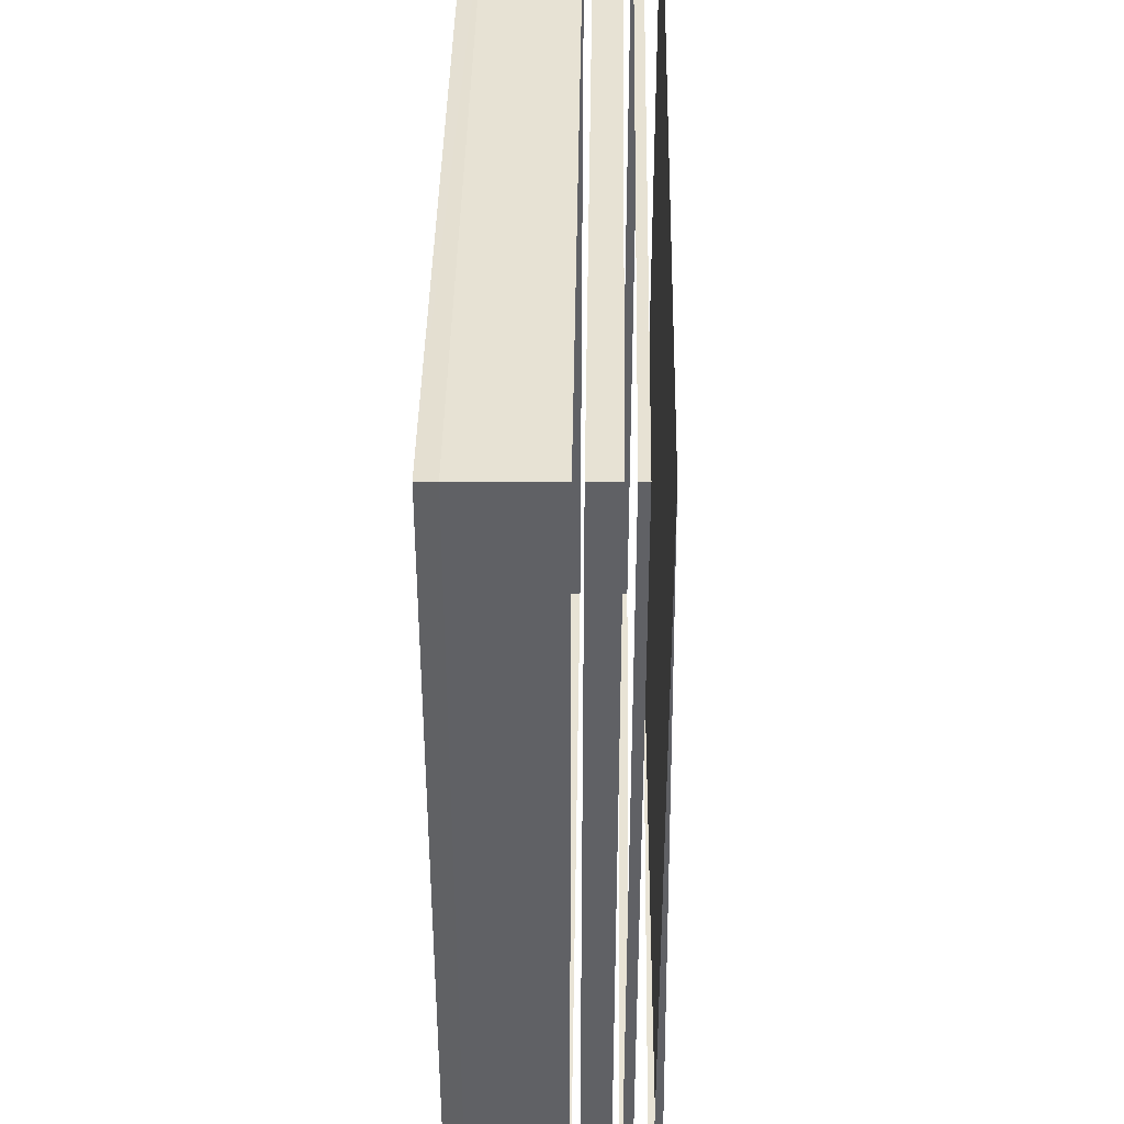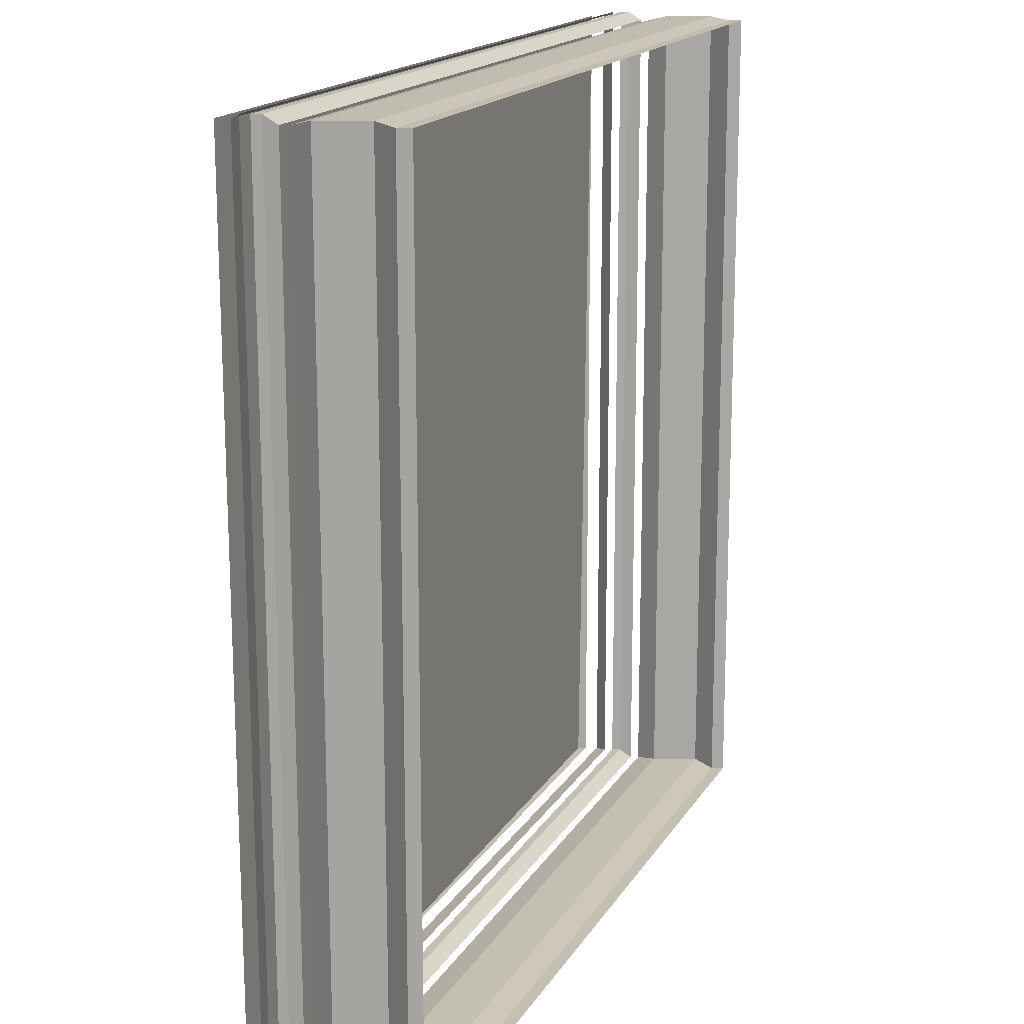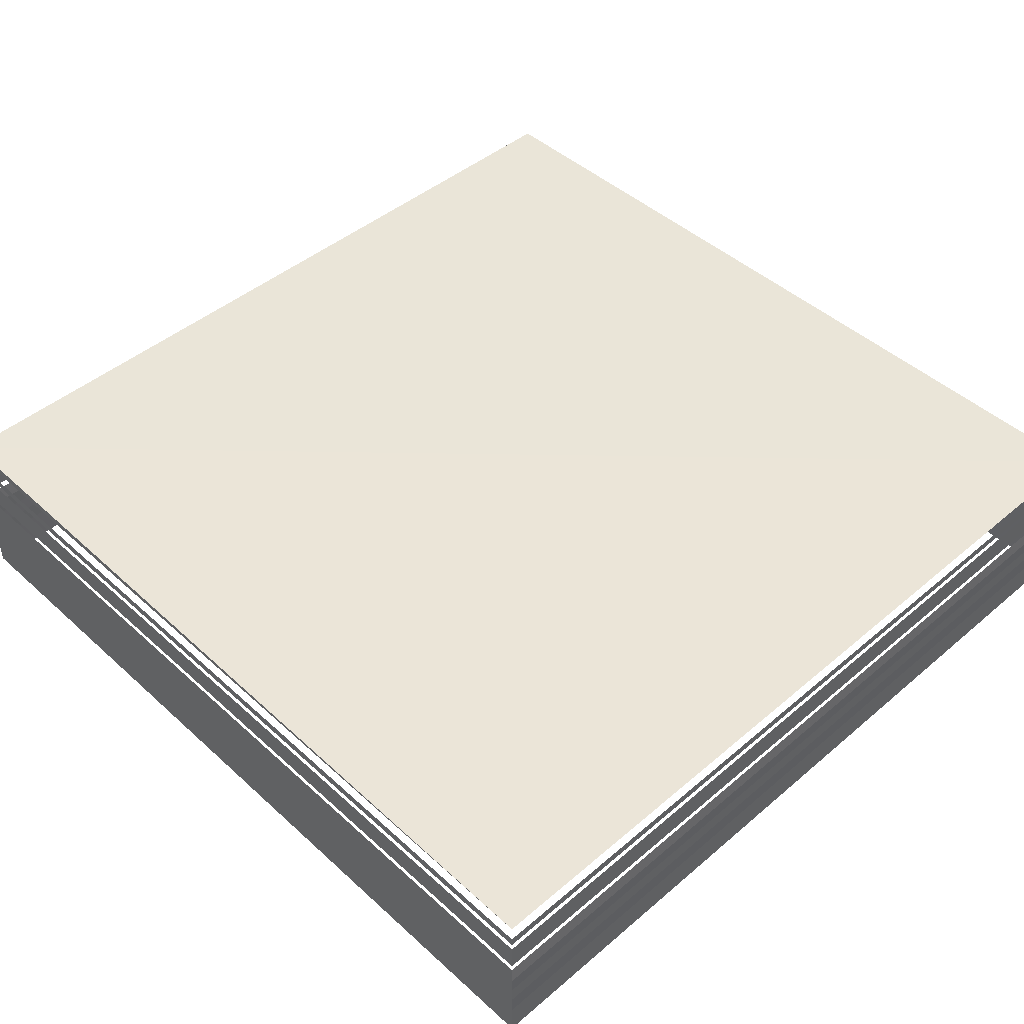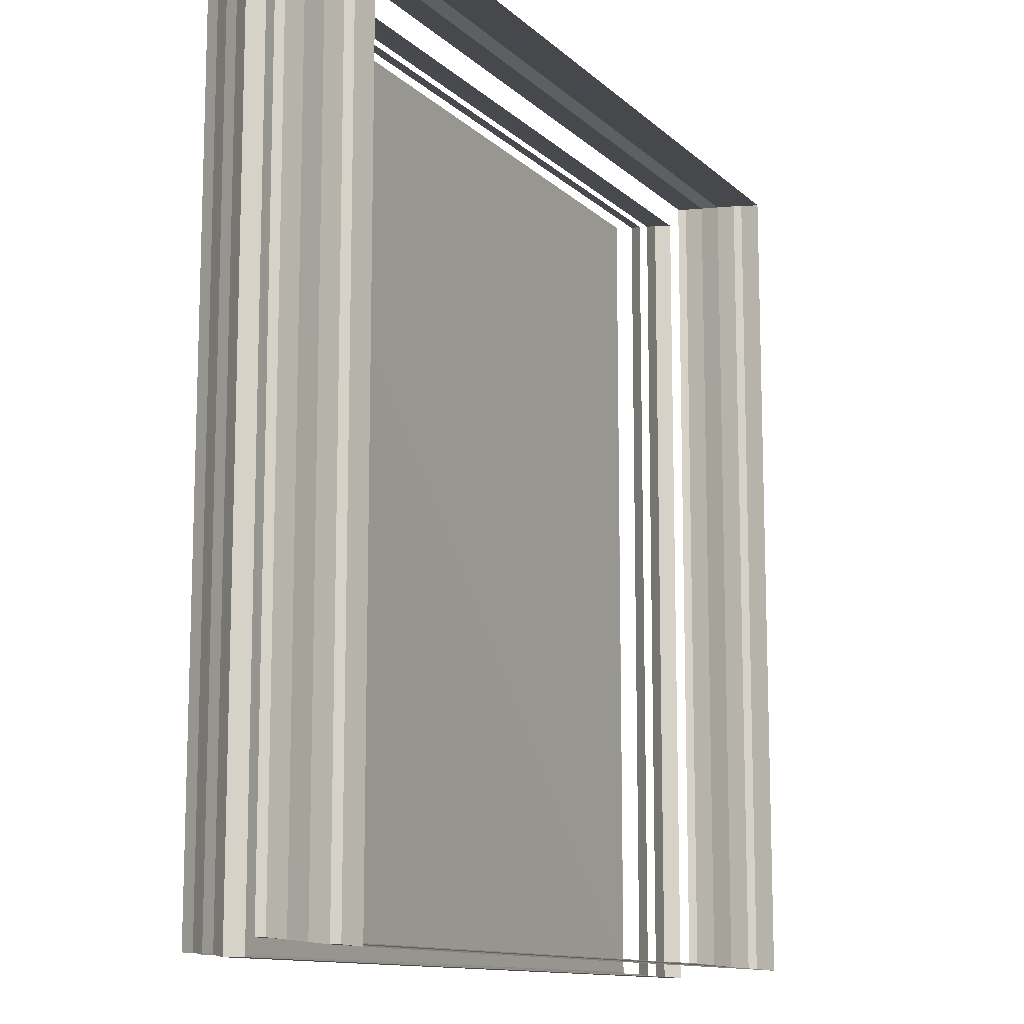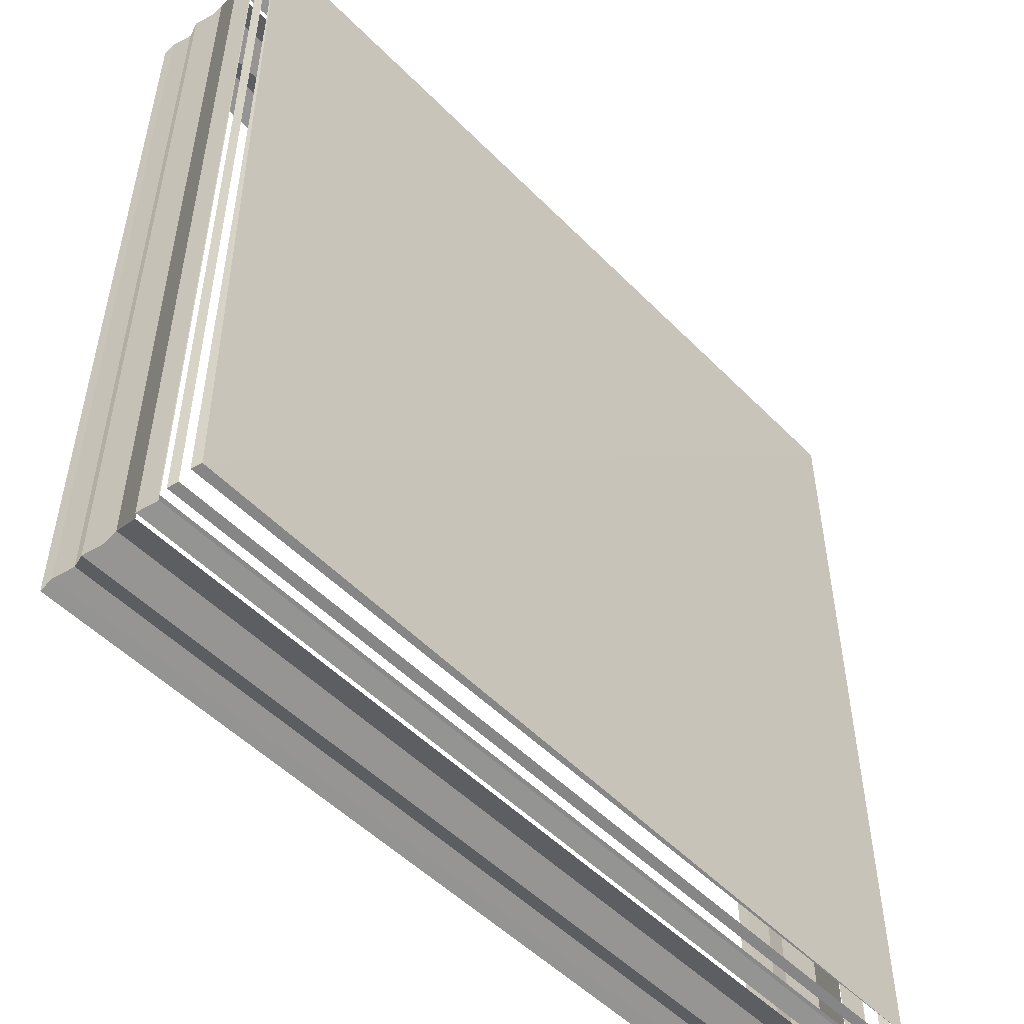
<metadata>
{"format":"obj","ext":"obj","renderer":"f3d","projection":"perspective","resolution":1024,"background":"white","views":[{"elev":40.7,"azim":-89.1,"up":"+Y"},{"elev":16.8,"azim":111.6,"up":"+Y"},{"elev":45.6,"azim":45.7,"up":"+Z"},{"elev":-12.3,"azim":117.5,"up":"+Y"},{"elev":-51.5,"azim":-47.5,"up":"+Y"}]}
</metadata>
<code>
o 5999
v 2174 1867 16.04
v 2174 1867 16.04
v 2174 1867 16.04
v 2174 1867 16.04
v 2174 1867 16.04
v 2174 1867 16.04
v 2174 1867 16.04
v 2174 1867 16.04
v 2174 1867 16.04
v 2174 1867 16.04
v 2174 1867 16.04
v 2174 1867 16.04
v 2174 1867 16.04
v 2174 1867 16.04
v 2174 1867 16.04
v 2174 1867 16.04
v 2174 1867 16.04
v 2174 1867 16.05
v 2174 1867 16.04
v 2174 1867 16.05
v 2174 1867 16.05
v 2174 1867 16.04
v 2174 1867 16.04
v 2174 1867 16.04
v 2174 1867 16.04
v 2174 1867 16.04
v 2174 1867 16.04
v 2174 1867 16.04
v 2174 1867 16.04
v 2174 1867 16.04
v 2174 1867 16.04
v 2174 1867 16.04
v 2174 1867 16.04
v 2174 1867 16.04
v 2174 1867 16.04
v 2174 1867 16.04
v 2174 1867 16.04
v 2174 1867 16.04
v 2174 1867 16.05
v 2174 1867 16.04
v 2174 1867 16.05
v 2174 1867 16.05
v 2174 1867 16.04
v 2174 1867 16.04
v 2174 1867 16.04
v 2174 1867 16.04
v 2174 1867 16.04
v 2174 1867 16.04
v 2174 1867 16.04
v 2174 1867 16.04
v 2174 1867 16.04
v 2174 1867 16.04
v 2174 1867 16.04
v 2174 1867 16.04
v 2174 1867 16.04
v 2174 1867 16.04
v 2174 1867 16.04
v 2174 1867 16.04
v 2174 1867 16.04
v 2174 1867 16.05
v 2174 1867 16.04
v 2174 1867 16.05
v 2174 1867 16.05
v 2174 1867 16.04
v 2174 1867 16.04
v 2174 1867 16.04
v 2174 1867 16.04
v 2174 1867 16.04
v 2174 1867 16.04
v 2174 1867 16.04
v 2174 1867 16.04
v 2174 1867 16.04
v 2174 1867 16.04
v 2174 1867 16.04
v 2174 1867 16.04
v 2174 1867 16.04
v 2174 1867 16.04
v 2174 1867 16.04
v 2174 1867 16.04
v 2174 1867 16.04
v 2174 1867 16.05
v 2174 1867 16.04
v 2174 1867 16.05
v 2174 1867 16.05
v 2174 1867 16.05
v 2174 1867 16.05
v 2174 1867 16.05
v 2174 1867 16.05
v 2174 1867 16.05
v 2174 1867 16.05
v 2174 1867 16.05
v 2174 1867 16.05
v 2174 1867 16.05
v 2174 1867 16.05
v 2174 1867 16.05
v 2174 1867 16.05
v 2174 1867 16.05
v 2174 1867 16.05
v 2174 1867 16.05
v 2174 1867 16.05
v 2174 1867 16.05
v 2174 1867 16.05
v 2174 1867 16.05
v 2174 1867 16.05
v 2174 1867 16.05
v 2174 1867 16.05
v 2174 1867 16.05
v 2174 1867 16.05
v 2174 1867 16.05
v 2174 1867 16.05
v 2174 1867 16.05
v 2174 1867 16.05
v 2174 1867 16.05
v 2174 1867 16.05
v 2174 1867 16.05
v 2174 1867 16.05
v 2174 1867 16.05
v 2174 1867 16.05
v 2174 1867 16.05
v 2174 1867 16.05
v 2174 1867 16.05
v 2174 1867 16.05
v 2174 1867 16.05
v 2174 1867 16.05
v 2174 1867 16.05
v 2174 1867 16.05
v 2174 1867 16.05
v 2174 1867 16.05
v 2174 1867 16.05
v 2174 1867 16.05
v 2174 1867 16.05
v 2174 1867 16.05
v 2174 1867 16.05
v 2174 1867 16.05
v 2174 1867 16.05
v 2174 1867 16.05
v 2174 1867 16.05
v 2174 1867 16.05
v 2174 1867 16.05
v 2174 1867 16.05
v 2174 1867 16.05
v 2174 1867 16.05
v 2174 1867 16.05
v 2174 1867 16.05
v 2174 1867 16.05
v 2174 1867 16.05
v 2174 1867 16.05
v 2174 1867 16.05
v 2174 1867 16.05
v 2174 1867 16.05
v 2174 1867 16.05
v 2174 1867 16.05
v 2174 1867 16.05
v 2174 1867 16.05
f 1 2 3
f 3 4 5
f 4 6 7
f 5 8 9
f 8 7 10
f 9 11 12
f 11 10 13
f 12 14 15
f 14 13 16
f 15 17 18
f 17 16 19
f 20 19 21
f 22 23 24
f 25 24 26
f 27 22 28
f 28 25 29
f 30 31 27
f 32 26 33
f 29 32 34
f 35 33 36
f 34 35 37
f 37 38 39
f 38 36 40
f 41 40 42
f 43 44 45
f 45 46 47
f 46 48 49
f 47 50 51
f 50 49 52
f 51 53 54
f 53 52 55
f 54 56 57
f 56 55 58
f 57 59 60
f 59 58 61
f 62 61 63
f 64 65 66
f 66 67 68
f 67 69 70
f 68 71 72
f 71 70 73
f 72 74 75
f 74 73 76
f 75 77 78
f 77 76 79
f 78 80 81
f 80 79 82
f 83 82 84
f 85 86 87
f 87 88 89
f 88 90 91
f 92 91 93
f 94 95 96
f 97 96 98
f 99 94 100
f 101 102 99
f 103 104 105
f 105 106 107
f 106 108 109
f 110 109 111
f 112 113 114
f 114 115 116
f 115 117 118
f 119 118 120
f 121 122 123
f 124 125 126
f 127 128 129
f 130 131 132
f 133 134 135
f 136 137 138
f 139 140 141
f 142 143 144
f 145 146 147
f 148 149 147
f 150 151 152
f 151 153 154

</code>
